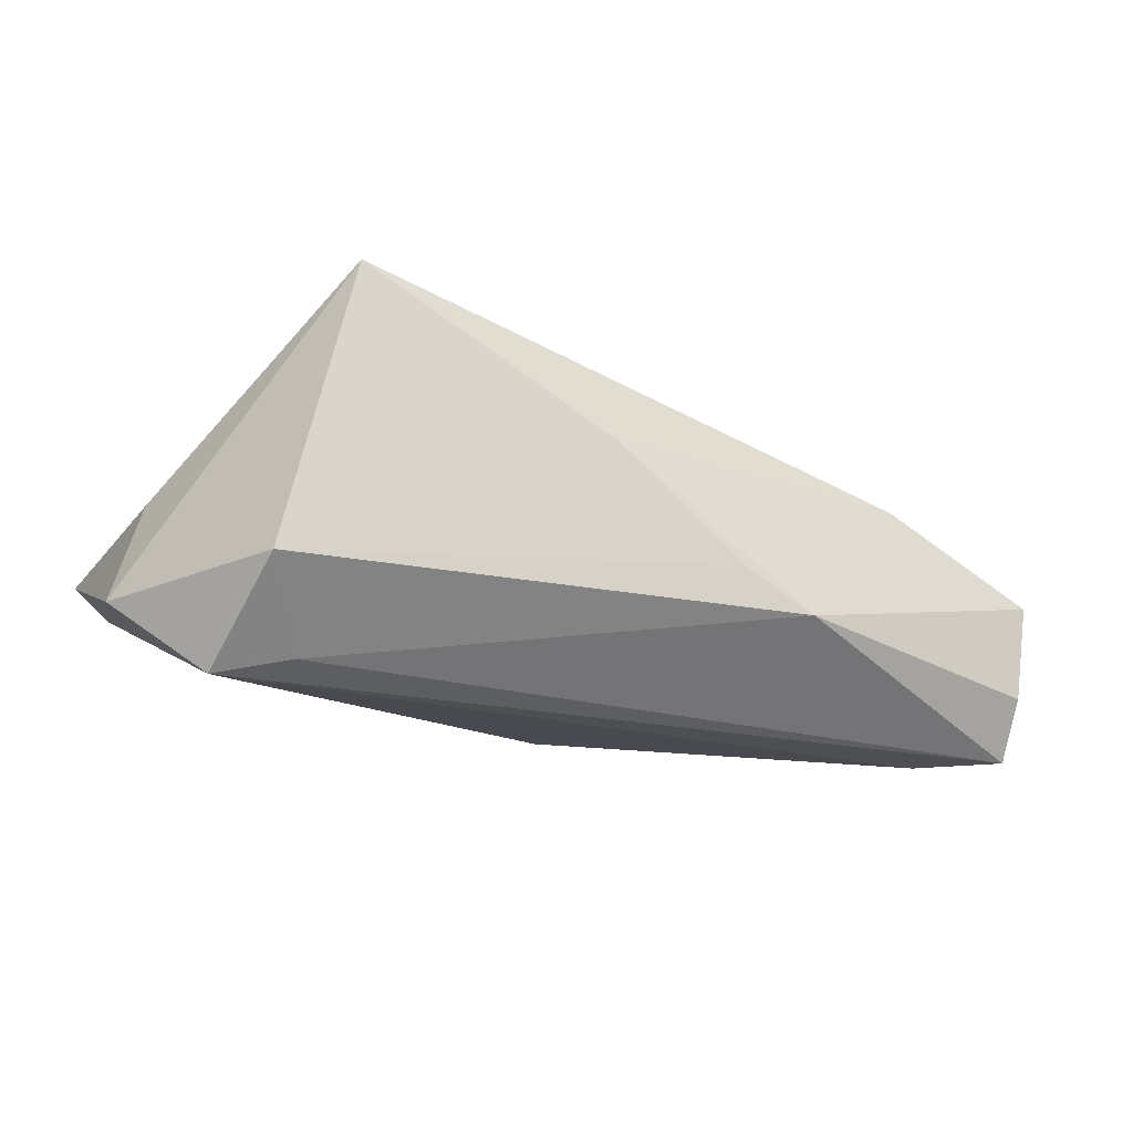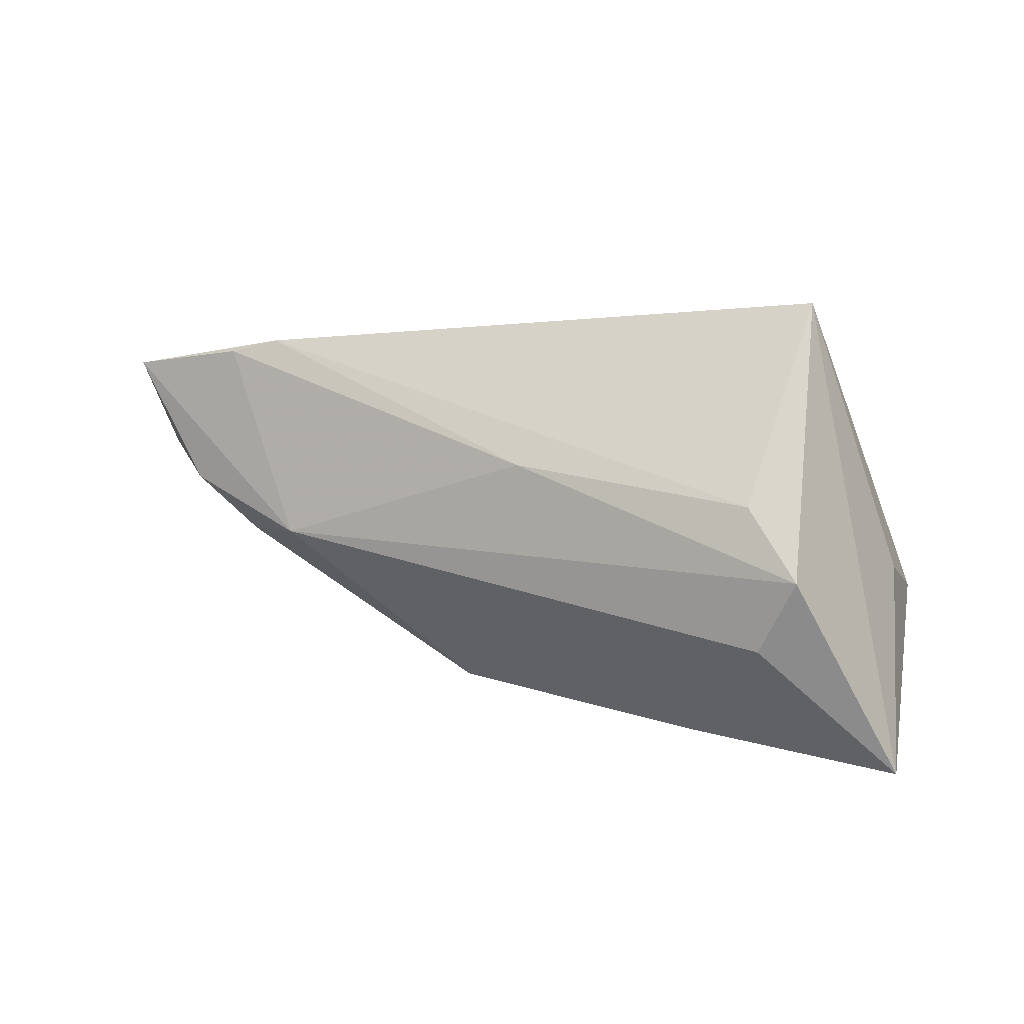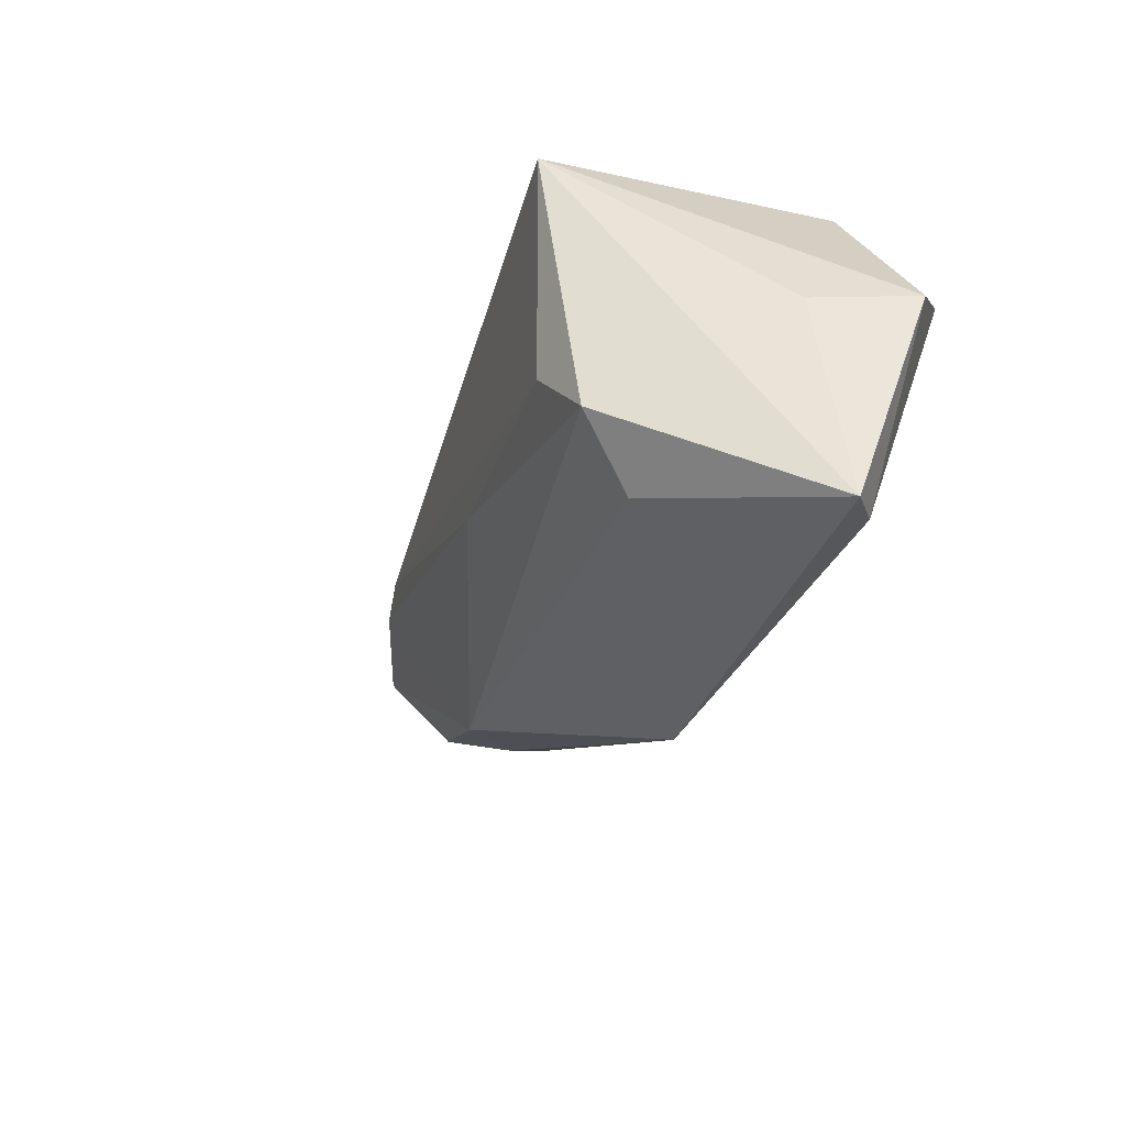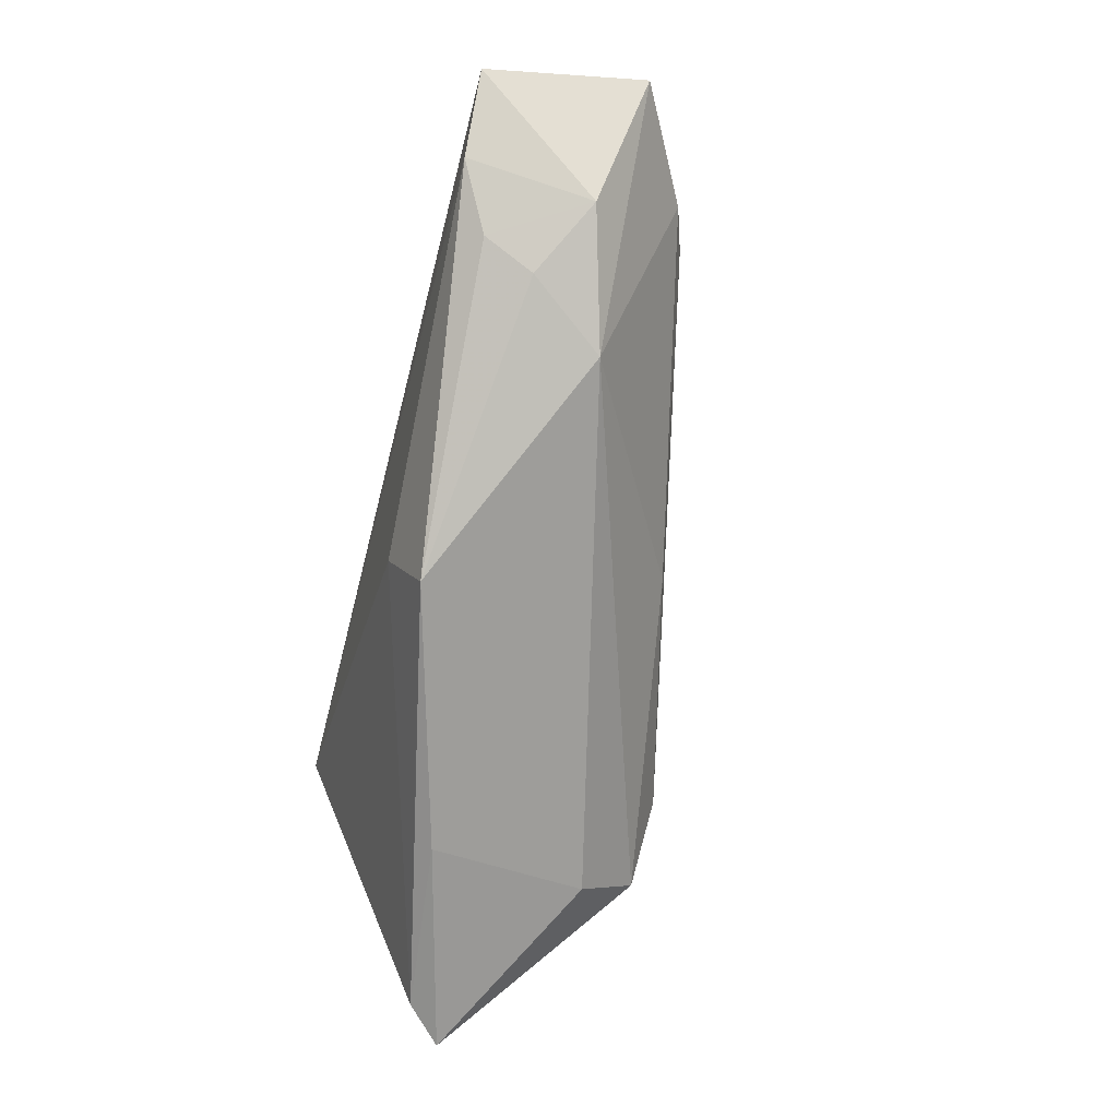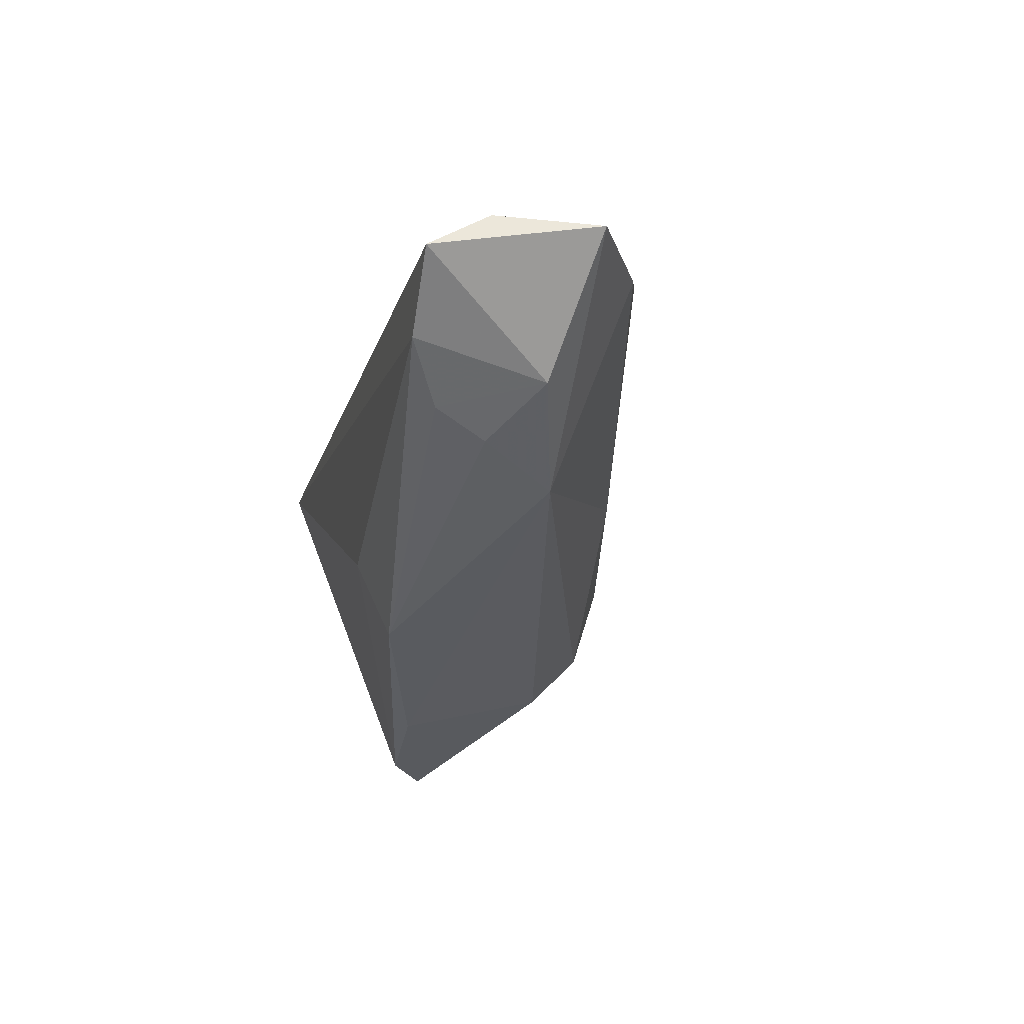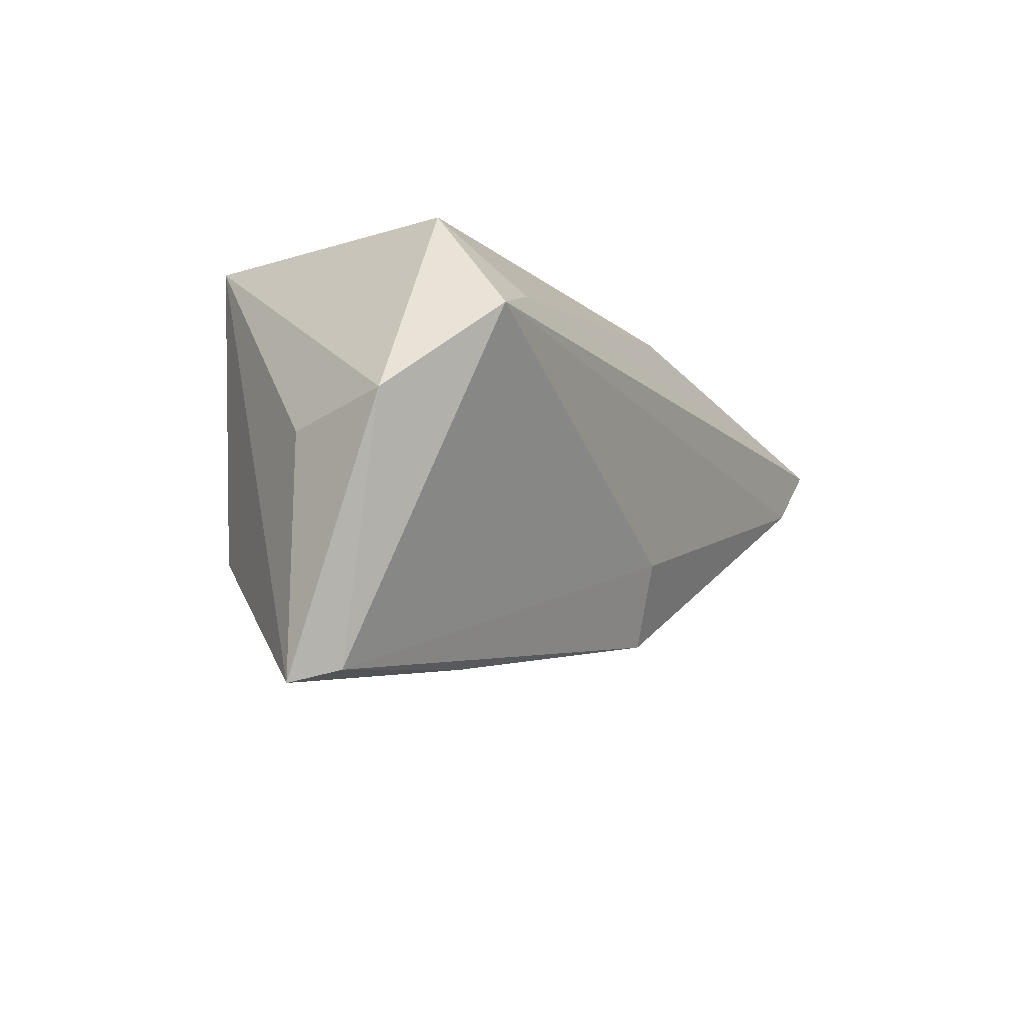
<metadata>
{"format":"obj","ext":"obj","renderer":"f3d","projection":"perspective","resolution":1024,"background":"white","views":[{"elev":-19.3,"azim":158.6,"up":"+Z"},{"elev":68.3,"azim":10.3,"up":"+Z"},{"elev":-35.8,"azim":60.7,"up":"+Y"},{"elev":-62.7,"azim":-104.2,"up":"+Y"},{"elev":-18.2,"azim":-103.9,"up":"+Y"},{"elev":-9.4,"azim":116.8,"up":"+Y"}]}
</metadata>
<code>
v -0.06644 0.01086 -0.01243
v -0.05722 -0.005192 -0.003475
v -0.06626 0.006454 -0.01992
v 0.04869 -0.001068 -0.009397
v -0.05741 -0.001153 -0.01965
v -0.04816 0.01223 0.01025
v -0.05426 0.0104 0.008223
v 0.02931 -0.01653 0.02378
v -0.01301 -0.02498 -0.01376
v -0.009806 -0.004004 0.01784
v -0.04124 -0.01295 0.001043
v -0.02202 0.02222 -0.003464
v 0.02061 -0.03012 -0.004599
v -0.03124 0.02193 -0.008546
v 0.04377 -0.03172 -0.002135
v -0.04829 -0.009712 -0.008868
v 0.03853 0.009809 -0.01992
v 0.02618 -0.02409 0.01613
v 0.02609 0.02246 0.02767
v 0.03472 0.02246 -0.008934
v 0.04812 -0.03334 0.002369
v 0.04076 -0.01966 0.0108
v -0.05041 -0.00677 -0.01543
v -0.009303 -0.01451 -0.01766
v 0.02159 -0.007572 0.02507
v 0.02939 0.01291 -0.01809
v -0.06907 0.009769 0.0004307
v -0.005722 0.02246 0.009992
v 0.04442 -0.004079 0.004189
f 29 19 21
f 21 19 22
f 22 8 21
f 19 8 22
f 19 20 28
f 20 12 28
f 28 6 19
f 5 3 17
f 7 6 27
f 25 8 19
f 19 6 25
f 14 12 20
f 27 6 14
f 14 28 12
f 6 28 14
f 5 9 23
f 9 16 23
f 11 16 9
f 11 7 27
f 24 9 5
f 5 17 24
f 24 15 9
f 24 17 15
f 21 15 4
f 15 17 4
f 4 29 21
f 4 17 20
f 4 20 19
f 19 29 4
f 6 7 10
f 10 25 6
f 8 25 10
f 10 11 8
f 7 11 10
f 26 17 3
f 3 14 26
f 20 17 26
f 26 14 20
f 1 3 27
f 27 14 1
f 1 14 3
f 8 11 18
f 21 8 18
f 2 11 27
f 16 11 2
f 27 3 2
f 2 3 5
f 5 23 2
f 2 23 16
f 13 11 9
f 13 18 11
f 21 18 13
f 13 15 21
f 9 15 13

</code>
